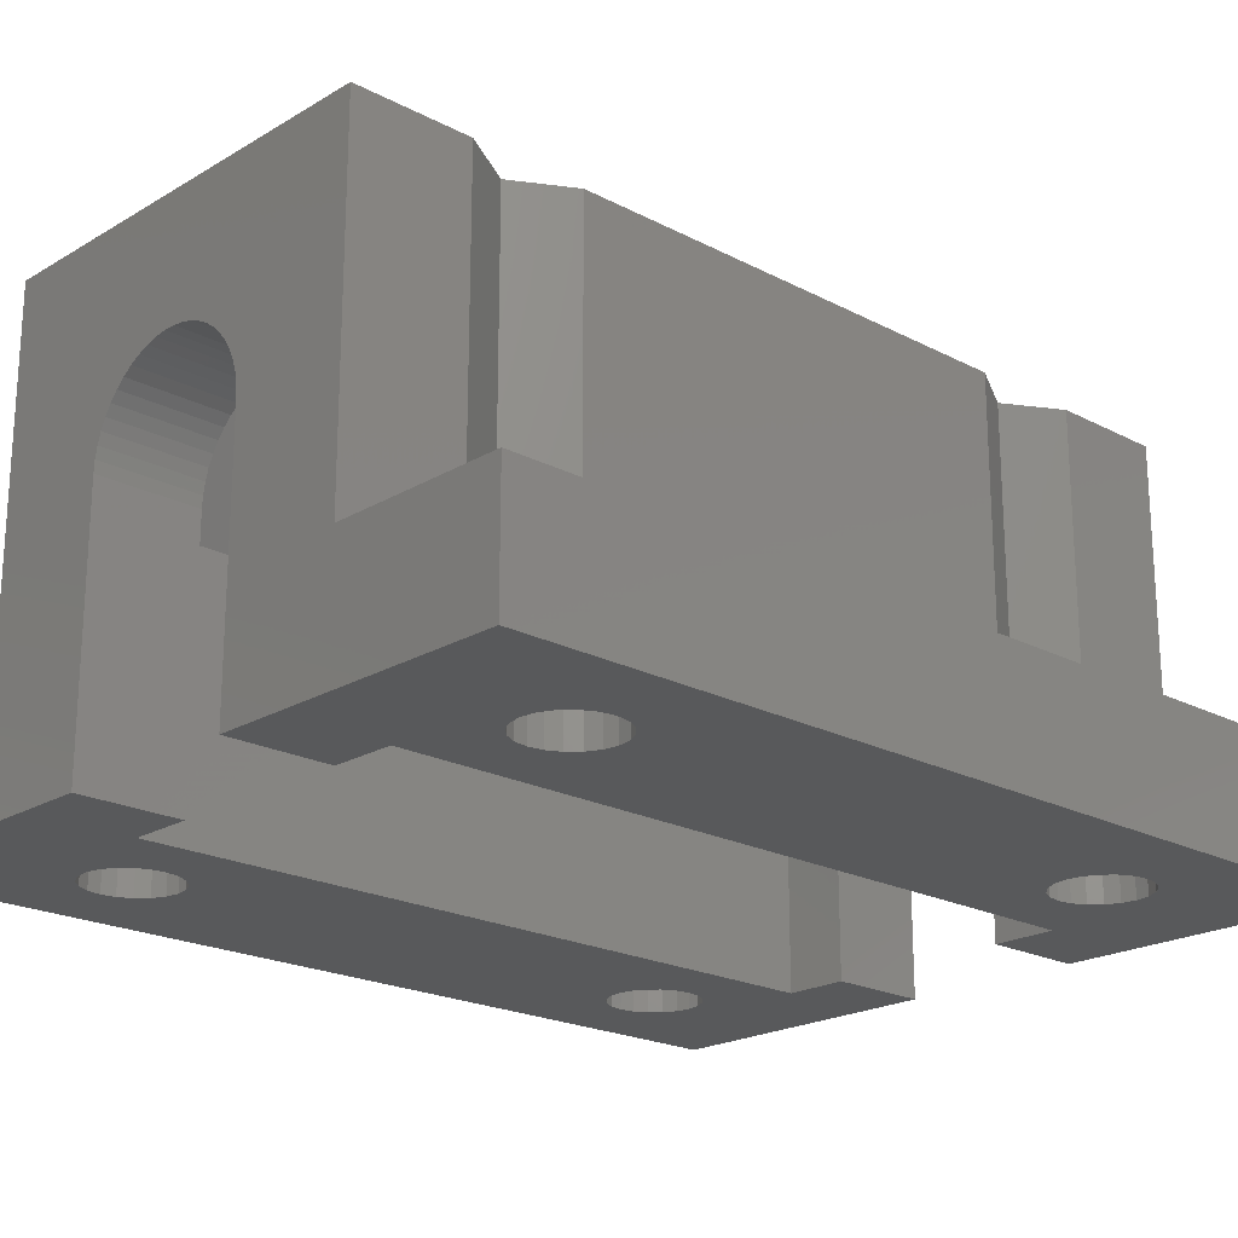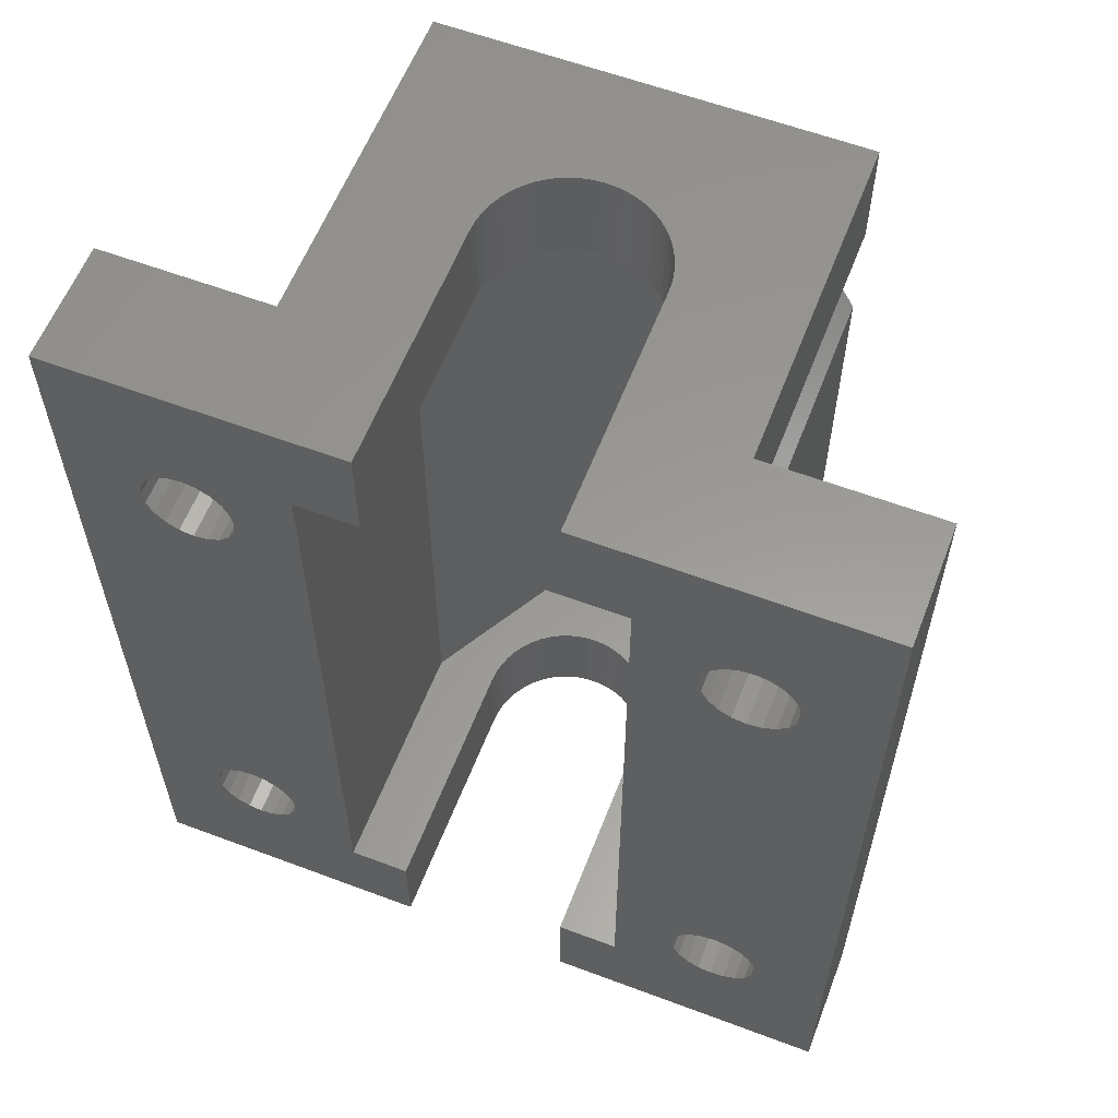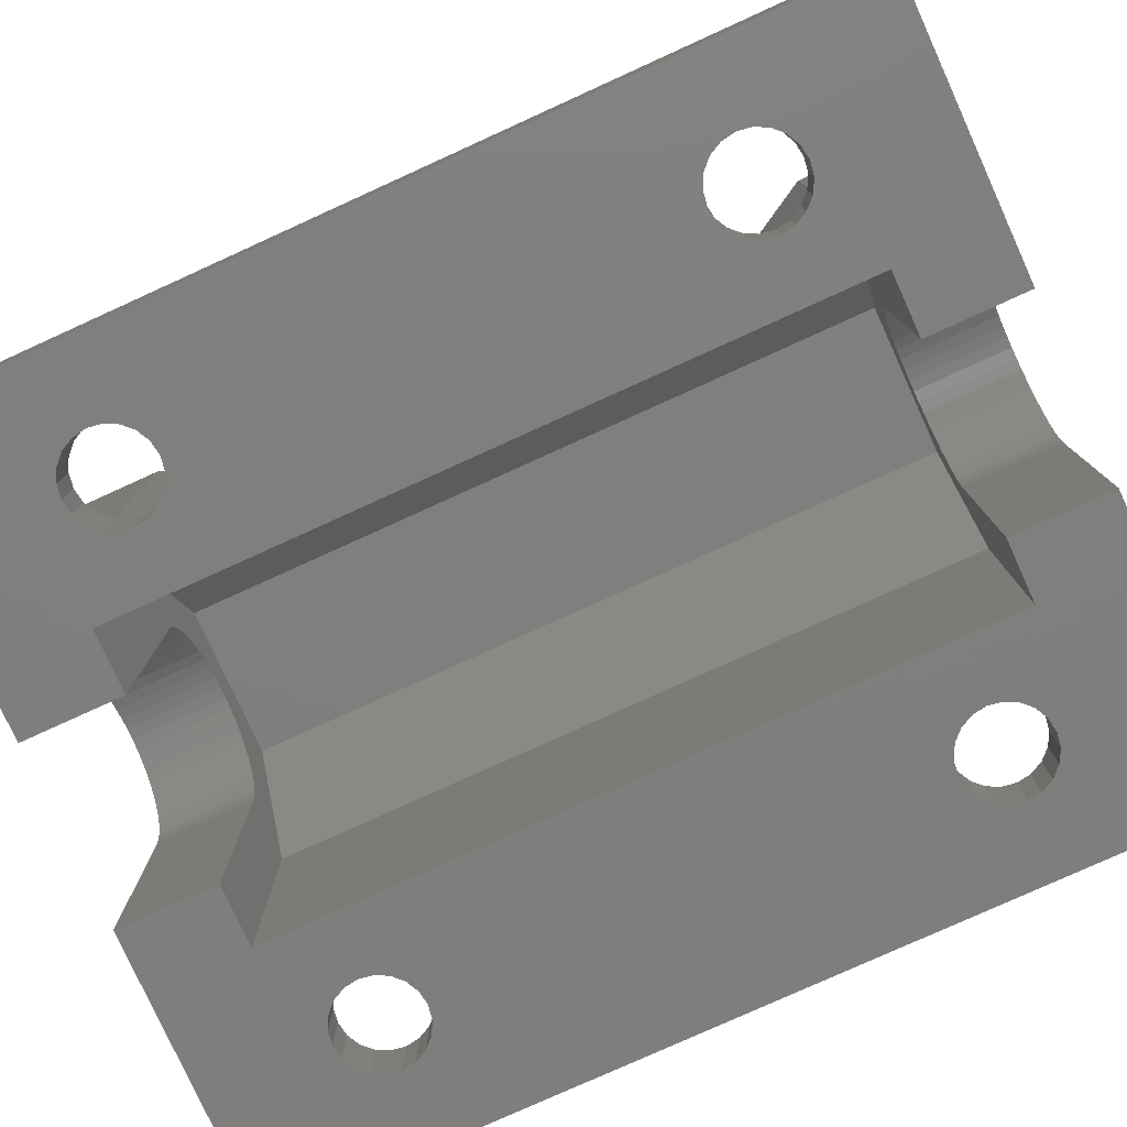
<metadata>
{"format":"stl","ext":"stl","renderer":"f3d","projection":"perspective","resolution":1024,"background":"white","views":[{"elev":-20.9,"azim":46.7,"up":"+Z"},{"elev":59.4,"azim":-158.9,"up":"+Y"},{"elev":-78.9,"azim":114.4,"up":"+Z"}]}
</metadata>
<code>
# stl→obj: 372 verts, 756 faces
v 17.1 14.5 2.8
v 15.14 15.2 2.8
v 15.25 14.5 2.8
v 14.82 15.82 2.8
v 15.05 18.05 2.8
v 14.32 16.32 2.8
v 13.7 16.64 2.8
v 13 16.75 2.8
v 10.95 18.05 2.8
v 12.3 16.64 2.8
v 11.68 16.32 2.8
v 10.5 17.27 2.8
v 11.18 15.82 2.8
v 10.86 15.2 2.8
v 10.75 14.5 2.8
v 15.14 13.8 2.8
v 14.82 13.18 2.8
v 15.05 10.95 2.8
v 14.32 12.68 2.8
v 13.7 12.36 2.8
v 13 12.25 2.8
v 10.95 10.95 2.8
v 12.3 12.36 2.8
v 11.68 12.68 2.8
v 10.5 11.73 2.8
v 11.18 13.18 2.8
v 10.86 13.8 2.8
v 15.05 18.05 6
v 17.1 14.5 6
v 10.95 10.95 6
v 15.05 10.95 6
v 10.5 17.27 6
v 10.95 18.05 6
v 8.9 14.5 23
v 10.5 17.27 23
v 8.9 14.5 2.8
v 10.5 11.73 6
v 10.5 11.73 23
v -10.5 17.27 2.8
v -10.75 14.5 2.8
v -10.5 11.73 2.8
v -10.86 15.2 2.8
v -11.68 16.32 2.8
v -10.95 18.05 2.8
v -11.18 15.82 2.8
v -12.3 16.64 2.8
v -13 16.75 2.8
v -15.05 18.05 2.8
v -13.7 16.64 2.8
v -14.32 16.32 2.8
v -14.82 15.82 2.8
v -17.1 14.5 2.8
v -15.14 15.2 2.8
v -15.25 14.5 2.8
v -10.86 13.8 2.8
v -11.18 13.18 2.8
v -11.68 12.68 2.8
v -10.95 10.95 2.8
v -12.3 12.36 2.8
v -13 12.25 2.8
v -15.05 10.95 2.8
v -13.7 12.36 2.8
v -14.32 12.68 2.8
v -14.82 13.18 2.8
v -15.14 13.8 2.8
v -10.95 18.05 6
v -10.5 17.27 6
v -8.9 14.5 2.8
v -8.9 14.5 23
v -10.5 17.27 23
v -17.1 14.5 6
v -15.05 18.05 6
v -15.05 10.95 6
v -10.5 11.73 6
v -10.5 11.73 23
v -10.95 10.95 6
v 17.1 -14.5 2.8
v 15.05 -10.95 6
v 15.05 -10.95 2.8
v 17.1 -14.5 6
v 10.5 -11.73 6
v 10.95 -10.95 2.8
v 10.95 -10.95 6
v 10.5 -11.73 2.8
v 8.9 -14.5 23
v 10.5 -11.73 23
v 8.9 -14.5 2.8
v 10.5 -17.27 6
v 10.5 -17.27 23
v 10.5 -17.27 2.8
v 10.95 -18.05 6
v 10.95 -18.05 2.8
v 15.05 -18.05 2.8
v 15.05 -18.05 6
v 15.14 -13.8 2.8
v 15.25 -14.5 2.8
v 14.82 -13.18 2.8
v 14.32 -12.68 2.8
v 13.7 -12.36 2.8
v 13 -12.25 2.8
v 12.3 -12.36 2.8
v 11.68 -12.68 2.8
v 11.18 -13.18 2.8
v 10.86 -13.8 2.8
v 10.75 -14.5 2.8
v 15.14 -15.2 2.8
v 14.82 -15.82 2.8
v 14.32 -16.32 2.8
v 13.7 -16.64 2.8
v 13 -16.75 2.8
v 12.3 -16.64 2.8
v 11.68 -16.32 2.8
v 11.18 -15.82 2.8
v 10.86 -15.2 2.8
v -10.95 -10.95 2.8
v -10.5 -11.73 2.8
v -10.95 -10.95 6
v -10.5 -11.73 6
v -8.9 -14.5 2.8
v -8.9 -14.5 23
v -10.5 -11.73 23
v -17.1 -14.5 6
v -15.05 -10.95 2.8
v -15.05 -10.95 6
v -17.1 -14.5 2.8
v -10.5 -17.27 6
v -10.5 -17.27 2.8
v -10.5 -17.27 23
v -10.95 -18.05 2.8
v -10.95 -18.05 6
v -10.75 -14.5 2.8
v -10.86 -13.8 2.8
v -11.68 -12.68 2.8
v -11.18 -13.18 2.8
v -12.3 -12.36 2.8
v -13 -12.25 2.8
v -13.7 -12.36 2.8
v -14.32 -12.68 2.8
v -14.82 -13.18 2.8
v -15.14 -13.8 2.8
v -15.25 -14.5 2.8
v -10.86 -15.2 2.8
v -11.18 -15.82 2.8
v -11.68 -16.32 2.8
v -12.3 -16.64 2.8
v -13 -16.75 2.8
v -15.05 -18.05 2.8
v -13.7 -16.64 2.8
v -14.32 -16.32 2.8
v -14.82 -15.82 2.8
v -15.14 -15.2 2.8
v -15.05 -18.05 6
v 15.25 14.5 0
v 15.14 15.2 0
v 12.3 16.64 0
v 13 16.75 0
v 13.7 12.36 0
v 13 12.25 0
v 14.32 12.68 0
v 14.82 15.82 0
v 14.32 16.32 0
v 11.68 16.32 0
v 11.18 15.82 0
v 12.3 12.36 0
v 11.68 12.68 0
v 10.86 13.8 0
v 11.18 13.18 0
v 13.7 16.64 0
v 10.86 15.2 0
v 10.75 14.5 0
v 15.14 13.8 0
v 14.82 13.18 0
v -10.75 14.5 0
v -10.86 15.2 0
v -15.14 15.2 0
v -15.25 14.5 0
v -13 16.75 0
v -12.3 16.64 0
v -12.3 12.36 0
v -13 12.25 0
v -11.68 12.68 0
v -11.18 15.82 0
v -11.68 16.32 0
v -14.32 16.32 0
v -13.7 16.64 0
v -14.82 15.82 0
v -14.82 13.18 0
v -14.32 12.68 0
v -11.18 13.18 0
v -10.86 13.8 0
v -15.14 13.8 0
v -13.7 12.36 0
v 15.25 -14.5 0
v 15.14 -13.8 0
v 12.3 -12.36 0
v 13 -12.25 0
v 13.7 -16.64 0
v 13 -16.75 0
v 14.32 -16.32 0
v 14.82 -13.18 0
v 14.32 -12.68 0
v 11.68 -12.68 0
v 11.18 -13.18 0
v 10.86 -13.8 0
v 13.7 -12.36 0
v 10.75 -14.5 0
v 15.14 -15.2 0
v 14.82 -15.82 0
v 10.86 -15.2 0
v 11.18 -15.82 0
v 11.68 -16.32 0
v 12.3 -16.64 0
v -10.75 -14.5 0
v -10.86 -13.8 0
v -15.14 -13.8 0
v -15.25 -14.5 0
v -13.7 -12.36 0
v -13 -12.25 0
v -11.18 -13.18 0
v -11.68 -12.68 0
v -12.3 -12.36 0
v -14.32 -12.68 0
v -14.82 -13.18 0
v -11.18 -15.82 0
v -10.86 -15.2 0
v -14.82 -15.82 0
v -14.32 -16.32 0
v -15.14 -15.2 0
v -12.3 -16.64 0
v -13 -16.75 0
v -11.68 -16.32 0
v -13.7 -16.64 0
v -19 -23 0
v -19 23 6
v -19 23 0
v -19 -23 6
v -10.5 23 6
v -10.5 -23 6
v 19 23 6
v 19 -23 6
v 10.5 23 6
v 10.5 -23 6
v 19 23 0
v 19 -23 0
v 10.5 23 23
v 0.2826 23 17.09
v -10.5 23 23
v 0.8432 23 17.02
v 1.391 23 16.88
v 1.916 23 16.67
v 2.411 23 16.4
v 2.868 23 16.07
v 3.28 23 15.68
v 3.641 23 15.24
v 3.943 23 14.77
v 4.184 23 14.26
v 4.359 23 13.72
v 4.465 23 13.16
v 4.5 23 12.6
v 4.5 23 0
v -0.2826 23 17.09
v -0.8432 23 17.02
v -1.391 23 16.88
v -1.916 23 16.67
v -2.411 23 16.4
v -2.868 23 16.07
v -3.28 23 15.68
v -3.641 23 15.24
v -3.943 23 14.77
v -4.184 23 14.26
v -4.359 23 13.72
v -4.465 23 13.16
v -4.5 23 12.6
v -4.5 23 0
v -7.621 -18 0
v -7.621 18 0
v -4.5 -23 0
v -4.5 -18 0
v -4.5 18 0
v 7.621 -18 0
v 7.621 18 0
v 4.5 -23 0
v 4.5 -18 0
v 4.5 18 0
v -10.5 -23 23
v -0.2826 -23 17.09
v 10.5 -23 23
v -0.8432 -23 17.02
v -1.391 -23 16.88
v -1.916 -23 16.67
v -2.411 -23 16.4
v -2.868 -23 16.07
v -3.28 -23 15.68
v -3.641 -23 15.24
v -3.943 -23 14.77
v -4.184 -23 14.26
v -4.359 -23 13.72
v -4.465 -23 13.16
v -4.5 -23 12.6
v 0.2826 -23 17.09
v 0.8432 -23 17.02
v 1.391 -23 16.88
v 1.916 -23 16.67
v 2.411 -23 16.4
v 2.868 -23 16.07
v 3.28 -23 15.68
v 3.641 -23 15.24
v 3.943 -23 14.77
v 4.184 -23 14.26
v 4.359 -23 13.72
v 4.465 -23 13.16
v 4.5 -23 12.6
v 7.621 -18 12.6
v 3.811 18 19.2
v 7.621 18 12.6
v 3.811 -18 19.2
v -3.811 -18 19.2
v -3.811 18 19.2
v -7.621 18 12.6
v -7.621 -18 12.6
v 0.2826 -18 17.09
v 0.8432 -18 17.02
v 1.391 -18 16.88
v 1.916 -18 16.67
v 2.411 -18 16.4
v 2.868 -18 16.07
v 3.28 -18 15.68
v 3.641 -18 15.24
v 3.943 -18 14.77
v 4.184 -18 14.26
v 4.359 -18 13.72
v 4.465 -18 13.16
v 4.5 -18 12.6
v -0.2826 -18 17.09
v -0.8432 -18 17.02
v -1.391 -18 16.88
v -1.916 -18 16.67
v -2.411 -18 16.4
v -2.868 -18 16.07
v -3.28 -18 15.68
v -3.641 -18 15.24
v -3.943 -18 14.77
v -4.184 -18 14.26
v -4.359 -18 13.72
v -4.465 -18 13.16
v -4.5 -18 12.6
v -0.2826 18 17.09
v -0.8432 18 17.02
v -1.391 18 16.88
v -1.916 18 16.67
v -2.411 18 16.4
v -2.868 18 16.07
v -3.28 18 15.68
v -3.641 18 15.24
v -3.943 18 14.77
v -4.184 18 14.26
v -4.359 18 13.72
v -4.465 18 13.16
v -4.5 18 12.6
v 0.2826 18 17.09
v 0.8432 18 17.02
v 1.391 18 16.88
v 1.916 18 16.67
v 2.411 18 16.4
v 2.868 18 16.07
v 3.28 18 15.68
v 3.641 18 15.24
v 3.943 18 14.77
v 4.184 18 14.26
v 4.359 18 13.72
v 4.465 18 13.16
v 4.5 18 12.6
f 1 2 3
f 4 1 5
f 1 4 2
f 5 6 4
f 5 7 6
f 5 8 7
f 9 8 5
f 8 9 10
f 10 9 11
f 12 11 9
f 11 12 13
f 13 12 14
f 14 12 15
f 16 1 3
f 17 1 16
f 1 17 18
f 19 18 17
f 20 18 19
f 21 18 20
f 22 21 23
f 22 23 24
f 21 22 18
f 25 24 26
f 25 26 27
f 25 27 15
f 25 15 12
f 24 25 22
f 1 28 5
f 28 1 29
f 18 30 31
f 30 18 22
f 32 9 33
f 12 9 32
f 34 32 35
f 36 32 34
f 32 36 12
f 9 28 33
f 28 9 5
f 37 34 38
f 34 37 36
f 37 25 36
f 30 25 37
f 22 25 30
f 18 29 1
f 29 18 31
f 39 40 41
f 39 42 40
f 43 39 44
f 39 45 42
f 39 43 45
f 44 46 43
f 44 47 46
f 48 47 44
f 47 48 49
f 49 48 50
f 48 51 50
f 52 51 48
f 51 52 53
f 53 52 54
f 55 41 40
f 56 41 55
f 57 41 56
f 41 57 58
f 59 58 57
f 60 58 59
f 61 60 62
f 61 62 63
f 60 61 58
f 64 61 63
f 52 64 65
f 52 65 54
f 64 52 61
f 44 39 66
f 39 67 66
f 68 67 39
f 69 67 68
f 67 69 70
f 71 48 72
f 48 71 52
f 48 66 72
f 66 48 44
f 73 52 71
f 52 73 61
f 74 68 41
f 68 74 69
f 69 74 75
f 41 58 74
f 74 58 76
f 58 73 76
f 73 58 61
f 77 78 79
f 78 77 80
f 81 82 83
f 84 82 81
f 85 81 86
f 87 81 85
f 81 87 84
f 82 78 83
f 78 82 79
f 88 85 89
f 85 88 87
f 88 90 87
f 91 90 88
f 92 90 91
f 93 80 77
f 80 93 94
f 77 95 96
f 97 77 79
f 77 97 95
f 79 98 97
f 79 99 98
f 79 100 99
f 82 100 79
f 100 82 101
f 101 82 102
f 84 102 82
f 102 84 103
f 103 84 104
f 104 84 105
f 106 77 96
f 107 77 106
f 77 107 93
f 108 93 107
f 109 93 108
f 110 93 109
f 92 110 111
f 92 111 112
f 110 92 93
f 90 112 113
f 90 113 114
f 90 114 105
f 90 105 84
f 112 90 92
f 93 91 94
f 91 93 92
f 115 116 117
f 116 118 117
f 119 118 116
f 120 118 119
f 118 120 121
f 122 123 124
f 123 122 125
f 123 117 124
f 117 123 115
f 126 119 127
f 119 126 120
f 120 126 128
f 127 129 126
f 126 129 130
f 116 131 127
f 116 132 131
f 133 116 115
f 116 134 132
f 116 133 134
f 115 135 133
f 115 136 135
f 123 136 115
f 136 123 137
f 137 123 138
f 123 139 138
f 125 139 123
f 139 125 140
f 140 125 141
f 142 127 131
f 143 127 142
f 144 127 143
f 127 144 129
f 145 129 144
f 146 129 145
f 147 146 148
f 147 148 149
f 146 147 129
f 150 147 149
f 125 150 151
f 125 151 141
f 150 125 147
f 129 152 130
f 152 129 147
f 152 125 122
f 125 152 147
f 153 2 154
f 2 153 3
f 155 8 10
f 8 155 156
f 157 21 20
f 21 157 158
f 159 20 19
f 20 159 157
f 160 6 161
f 6 160 4
f 154 4 160
f 4 154 2
f 13 162 11
f 162 13 163
f 162 10 11
f 10 162 155
f 164 24 23
f 24 164 165
f 26 166 27
f 166 26 167
f 156 7 8
f 7 156 168
f 168 6 7
f 6 168 161
f 14 163 13
f 163 14 169
f 15 169 14
f 169 15 170
f 27 170 15
f 170 27 166
f 171 3 153
f 3 171 16
f 159 17 172
f 17 159 19
f 172 16 171
f 16 172 17
f 158 23 21
f 23 158 164
f 24 167 26
f 167 24 165
f 173 42 174
f 42 173 40
f 54 175 53
f 175 54 176
f 177 46 47
f 46 177 178
f 179 60 59
f 60 179 180
f 181 59 57
f 59 181 179
f 182 43 183
f 43 182 45
f 174 45 182
f 45 174 42
f 178 43 46
f 43 178 183
f 184 49 50
f 49 184 185
f 51 184 50
f 184 51 186
f 185 47 49
f 47 185 177
f 63 187 64
f 187 63 188
f 189 55 190
f 55 189 56
f 53 186 51
f 186 53 175
f 190 40 173
f 40 190 55
f 65 176 54
f 176 65 191
f 181 56 189
f 56 181 57
f 192 63 62
f 63 192 188
f 64 191 65
f 191 64 187
f 180 62 60
f 62 180 192
f 193 95 194
f 95 193 96
f 195 100 101
f 100 195 196
f 197 110 109
f 110 197 198
f 199 109 108
f 109 199 197
f 200 98 201
f 98 200 97
f 194 97 200
f 97 194 95
f 103 202 102
f 202 103 203
f 104 203 103
f 203 104 204
f 202 101 102
f 101 202 195
f 196 99 100
f 99 196 205
f 205 98 99
f 98 205 201
f 105 204 104
f 204 105 206
f 207 96 193
f 96 207 106
f 199 107 208
f 107 199 108
f 208 106 207
f 106 208 107
f 114 206 105
f 206 114 209
f 112 210 113
f 210 112 211
f 113 209 114
f 209 113 210
f 198 111 110
f 111 198 212
f 212 112 111
f 112 212 211
f 213 132 214
f 132 213 131
f 141 215 140
f 215 141 216
f 217 136 137
f 136 217 218
f 219 133 220
f 133 219 134
f 214 134 219
f 134 214 132
f 221 133 135
f 133 221 220
f 139 222 138
f 222 139 223
f 140 223 139
f 223 140 215
f 222 137 138
f 137 222 217
f 224 142 225
f 142 224 143
f 149 226 150
f 226 149 227
f 151 216 141
f 216 151 228
f 218 135 136
f 135 218 221
f 225 131 213
f 131 225 142
f 229 146 145
f 146 229 230
f 231 143 224
f 143 231 144
f 232 149 148
f 149 232 227
f 150 228 151
f 228 150 226
f 231 145 144
f 145 231 229
f 230 148 146
f 148 230 232
f 233 234 235
f 234 233 236
f 237 66 67
f 237 72 66
f 71 234 122
f 72 234 71
f 234 72 237
f 76 118 74
f 76 117 118
f 73 117 76
f 73 124 117
f 71 124 73
f 124 71 122
f 130 238 126
f 152 238 130
f 152 236 238
f 122 236 152
f 236 122 234
f 31 80 29
f 31 78 80
f 30 78 31
f 30 83 78
f 37 83 30
f 83 37 81
f 239 29 240
f 239 28 29
f 241 28 239
f 28 241 33
f 33 241 32
f 80 240 29
f 94 240 80
f 242 94 91
f 94 242 240
f 242 91 88
f 240 243 239
f 243 240 244
f 239 243 241
f 245 246 247
f 245 248 246
f 245 249 248
f 245 250 249
f 245 251 250
f 245 252 251
f 245 253 252
f 245 254 253
f 245 255 254
f 245 256 255
f 245 257 256
f 245 258 257
f 241 258 245
f 258 241 259
f 241 260 259
f 260 241 243
f 261 247 246
f 262 247 261
f 263 247 262
f 264 247 263
f 265 247 264
f 266 247 265
f 267 247 266
f 268 247 267
f 269 247 268
f 270 247 269
f 271 247 270
f 272 247 271
f 237 272 273
f 272 237 247
f 274 237 273
f 235 237 274
f 237 235 234
f 275 219 276
f 276 190 173
f 189 276 219
f 276 189 190
f 220 189 219
f 220 181 189
f 221 181 220
f 221 179 181
f 218 179 221
f 218 180 179
f 217 180 218
f 217 192 180
f 222 192 217
f 222 188 192
f 223 188 222
f 223 187 188
f 215 187 223
f 215 191 187
f 233 215 216
f 215 233 191
f 277 275 278
f 214 275 213
f 233 275 277
f 275 225 213
f 275 224 225
f 275 231 224
f 275 229 231
f 275 230 229
f 275 233 230
f 230 233 232
f 235 191 233
f 228 233 216
f 226 233 228
f 227 233 226
f 232 233 227
f 276 274 279
f 219 275 214
f 174 276 173
f 182 276 174
f 183 276 182
f 178 276 183
f 177 276 178
f 235 276 177
f 235 177 185
f 235 185 184
f 276 235 274
f 186 235 184
f 175 235 186
f 176 235 175
f 191 235 176
f 171 243 194
f 243 171 153
f 200 171 194
f 200 172 171
f 201 172 200
f 201 159 172
f 205 159 201
f 205 157 159
f 196 157 205
f 196 158 157
f 195 158 196
f 195 164 158
f 202 164 195
f 202 165 164
f 203 165 202
f 203 167 165
f 280 203 204
f 203 280 167
f 280 204 206
f 281 167 280
f 194 244 193
f 244 207 193
f 244 208 207
f 244 199 208
f 244 197 199
f 244 198 197
f 280 198 244
f 198 280 212
f 167 281 166
f 209 280 206
f 210 280 209
f 211 280 210
f 212 280 211
f 282 280 244
f 280 282 283
f 244 194 243
f 154 243 153
f 160 243 154
f 161 243 160
f 168 243 161
f 156 243 168
f 281 156 155
f 281 155 162
f 166 281 170
f 281 169 170
f 281 163 169
f 281 162 163
f 156 281 243
f 260 281 284
f 281 260 243
f 236 233 238
f 285 286 287
f 285 288 286
f 285 289 288
f 285 290 289
f 285 291 290
f 285 292 291
f 285 293 292
f 285 294 293
f 285 295 294
f 285 296 295
f 285 297 296
f 285 298 297
f 238 298 285
f 298 238 299
f 238 277 299
f 277 238 233
f 300 287 286
f 301 287 300
f 302 287 301
f 303 287 302
f 304 287 303
f 305 287 304
f 306 287 305
f 307 287 306
f 308 287 307
f 309 287 308
f 310 287 309
f 311 287 310
f 242 311 312
f 311 242 287
f 282 242 312
f 244 242 282
f 242 244 240
f 238 128 126
f 128 238 285
f 67 247 237
f 247 67 70
f 118 75 74
f 75 118 121
f 121 86 75
f 86 121 120
f 245 34 35
f 38 75 86
f 245 69 34
f 247 69 245
f 69 247 70
f 69 38 34
f 75 38 69
f 85 287 89
f 86 120 85
f 85 120 287
f 285 120 128
f 120 285 287
f 287 88 89
f 88 287 242
f 35 241 245
f 241 35 32
f 86 37 38
f 37 86 81
f 25 12 36
f 68 39 41
f 90 84 87
f 119 116 127
f 313 314 315
f 314 313 316
f 317 314 316
f 314 317 318
f 317 319 318
f 319 317 320
f 316 321 317
f 316 322 321
f 316 323 322
f 316 324 323
f 316 325 324
f 316 326 325
f 316 327 326
f 316 328 327
f 316 329 328
f 313 329 316
f 329 313 330
f 330 313 331
f 331 313 332
f 313 333 332
f 280 333 313
f 333 280 283
f 334 317 321
f 335 317 334
f 336 317 335
f 337 317 336
f 338 317 337
f 339 317 338
f 340 317 339
f 341 317 340
f 342 317 341
f 320 342 343
f 320 343 344
f 320 344 345
f 342 320 317
f 346 320 345
f 278 320 346
f 320 278 275
f 318 347 314
f 318 348 347
f 318 349 348
f 318 350 349
f 318 351 350
f 318 352 351
f 318 353 352
f 318 354 353
f 318 355 354
f 319 355 318
f 355 319 356
f 356 319 357
f 357 319 358
f 319 359 358
f 276 359 319
f 359 276 279
f 360 314 347
f 361 314 360
f 362 314 361
f 363 314 362
f 364 314 363
f 365 314 364
f 366 314 365
f 367 314 366
f 368 314 367
f 315 368 369
f 315 369 370
f 315 370 371
f 368 315 314
f 372 315 371
f 284 315 372
f 315 284 281
f 372 258 259
f 258 372 371
f 312 332 333
f 332 312 311
f 371 257 258
f 257 371 370
f 311 331 332
f 331 311 310
f 358 273 272
f 273 358 359
f 298 346 345
f 346 298 299
f 347 246 360
f 246 347 261
f 286 321 300
f 321 286 334
f 353 266 352
f 266 353 267
f 293 339 292
f 339 293 340
f 350 263 349
f 263 350 264
f 290 336 289
f 336 290 337
f 369 255 256
f 255 369 368
f 309 329 330
f 329 309 308
f 362 250 363
f 250 362 249
f 302 324 303
f 324 302 323
f 364 252 365
f 252 364 251
f 304 326 305
f 326 304 325
f 353 268 267
f 268 353 354
f 293 341 340
f 341 293 294
f 349 262 348
f 262 349 263
f 289 335 288
f 335 289 336
f 370 256 257
f 256 370 369
f 310 330 331
f 330 310 309
f 368 254 255
f 254 368 367
f 308 328 329
f 328 308 307
f 361 249 362
f 249 361 248
f 301 323 302
f 323 301 322
f 356 271 270
f 271 356 357
f 296 344 343
f 344 296 297
f 355 270 269
f 270 355 356
f 295 343 342
f 343 295 296
f 354 269 268
f 269 354 355
f 294 342 341
f 342 294 295
f 351 264 350
f 264 351 265
f 291 337 290
f 337 291 338
f 348 261 347
f 261 348 262
f 288 334 286
f 334 288 335
f 367 253 254
f 253 367 366
f 307 327 328
f 327 307 306
f 365 253 366
f 253 365 252
f 305 327 306
f 327 305 326
f 360 248 361
f 248 360 246
f 300 322 301
f 322 300 321
f 363 251 364
f 251 363 250
f 303 325 304
f 325 303 324
f 357 272 271
f 272 357 358
f 297 345 344
f 345 297 298
f 352 265 351
f 265 352 266
f 292 338 291
f 338 292 339
f 359 274 273
f 274 359 279
f 299 278 346
f 278 299 277
f 284 259 260
f 259 284 372
f 282 333 283
f 333 282 312
f 320 276 319
f 276 320 275
f 280 315 281
f 315 280 313

</code>
